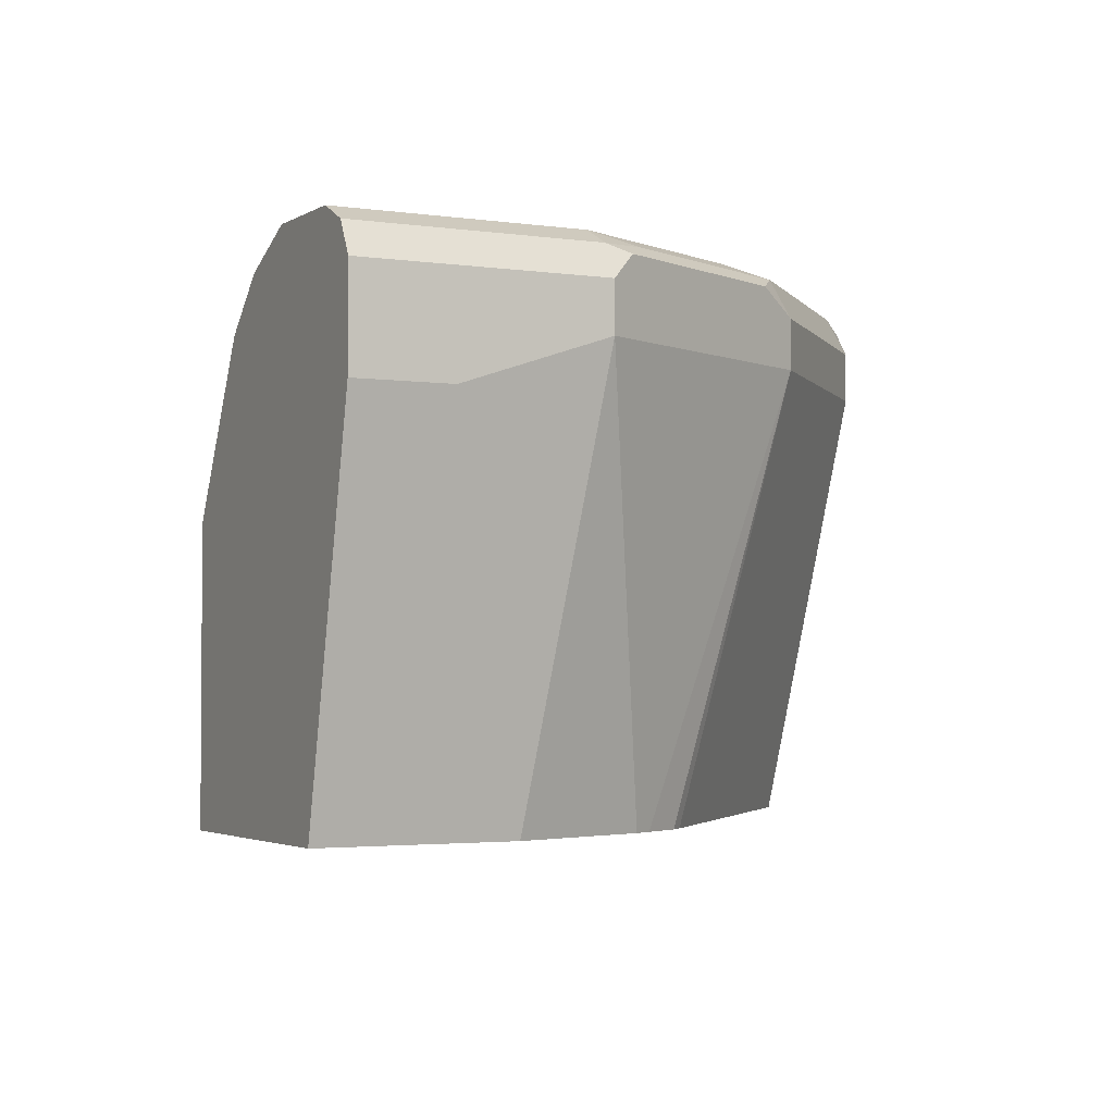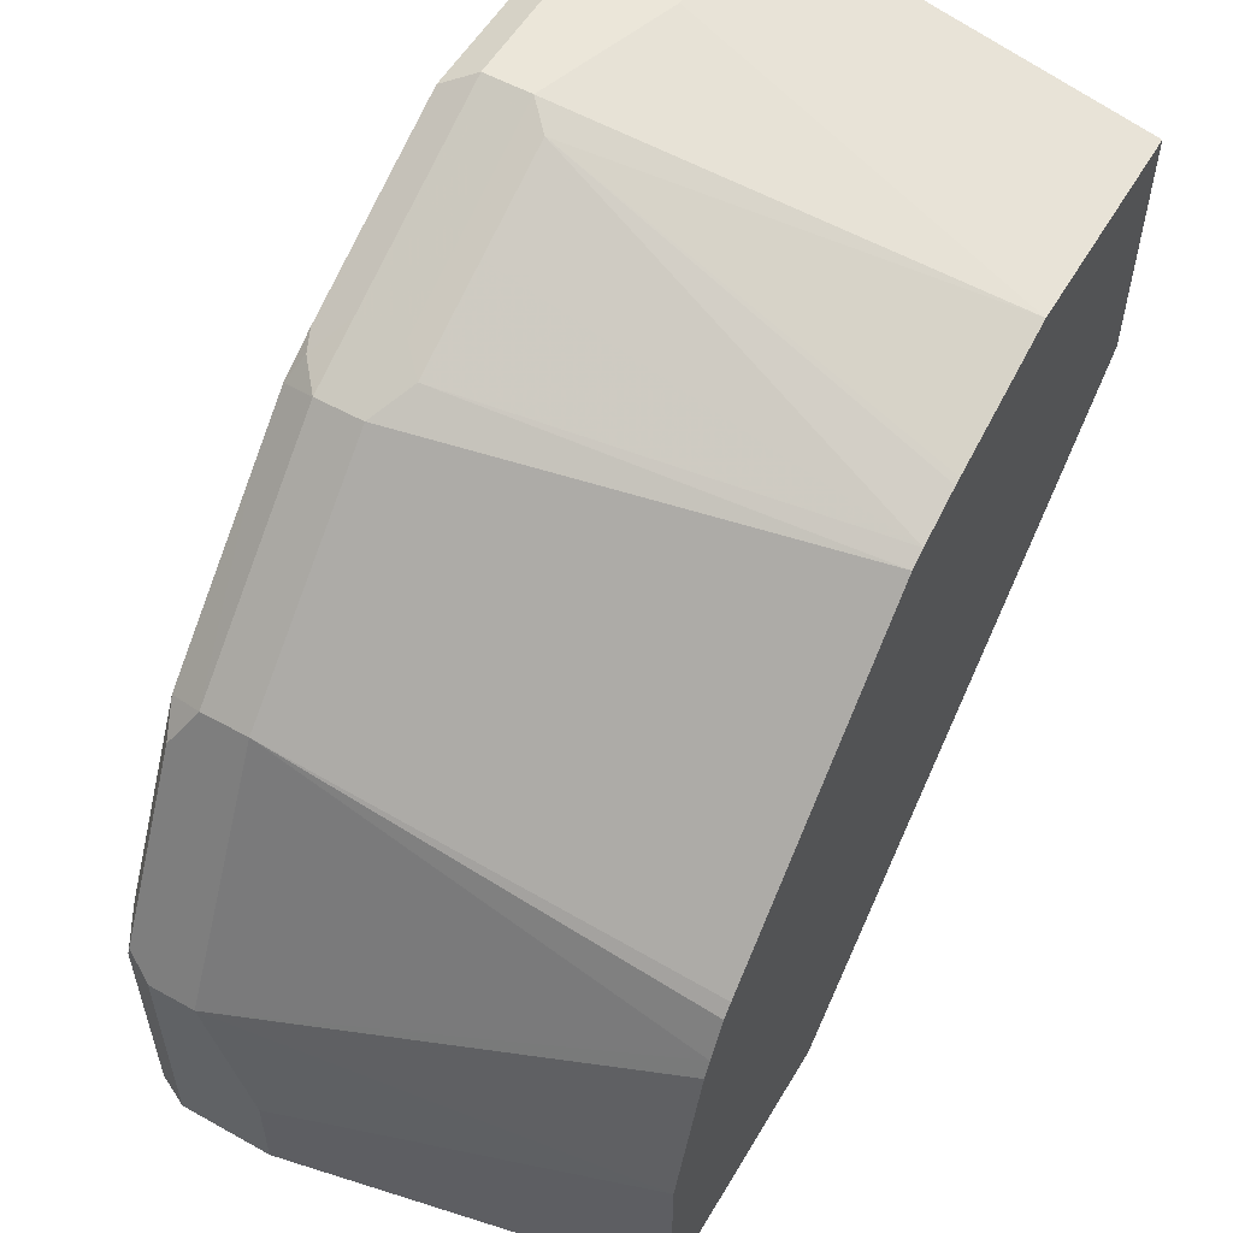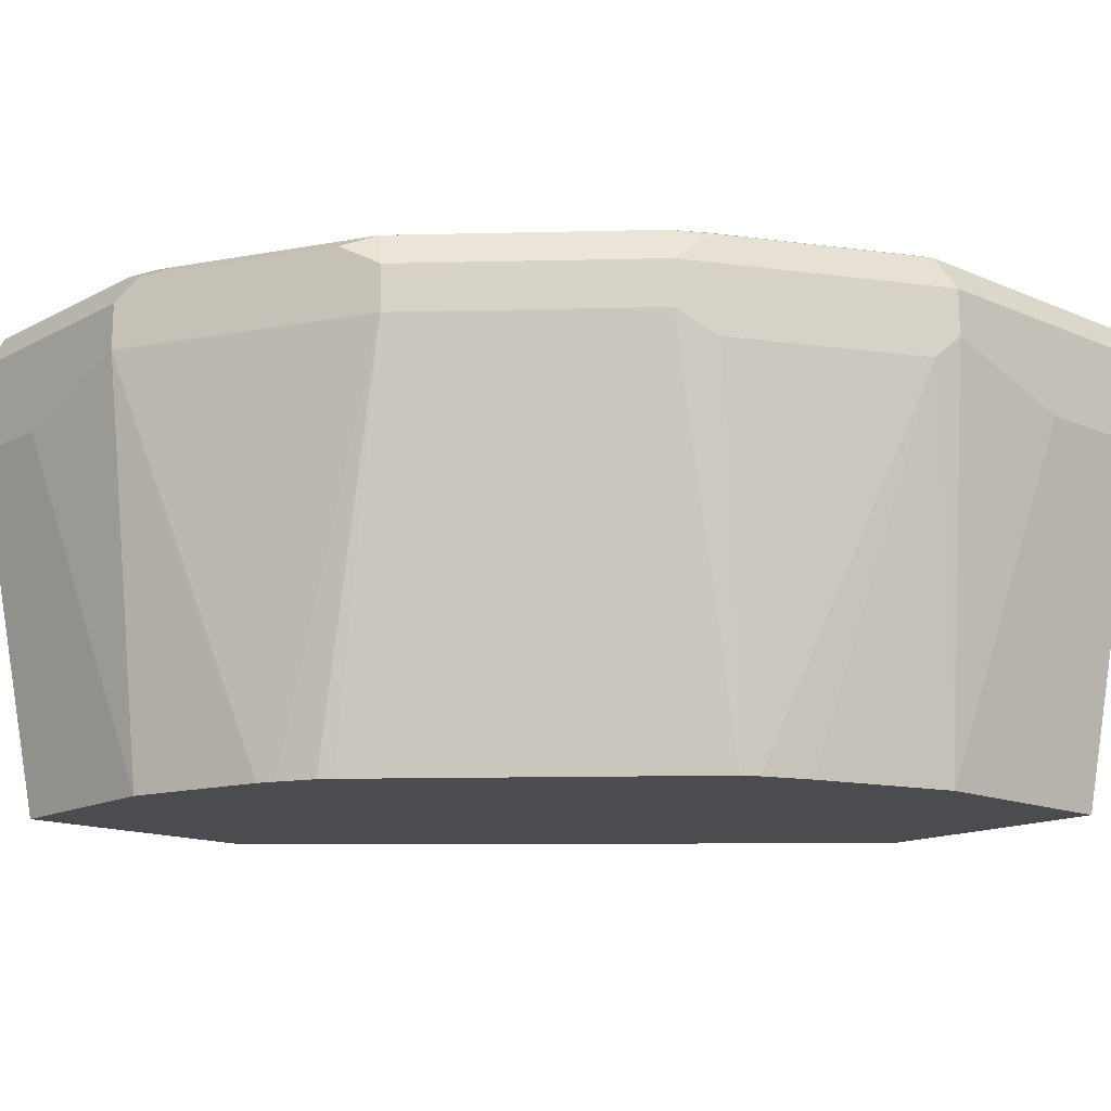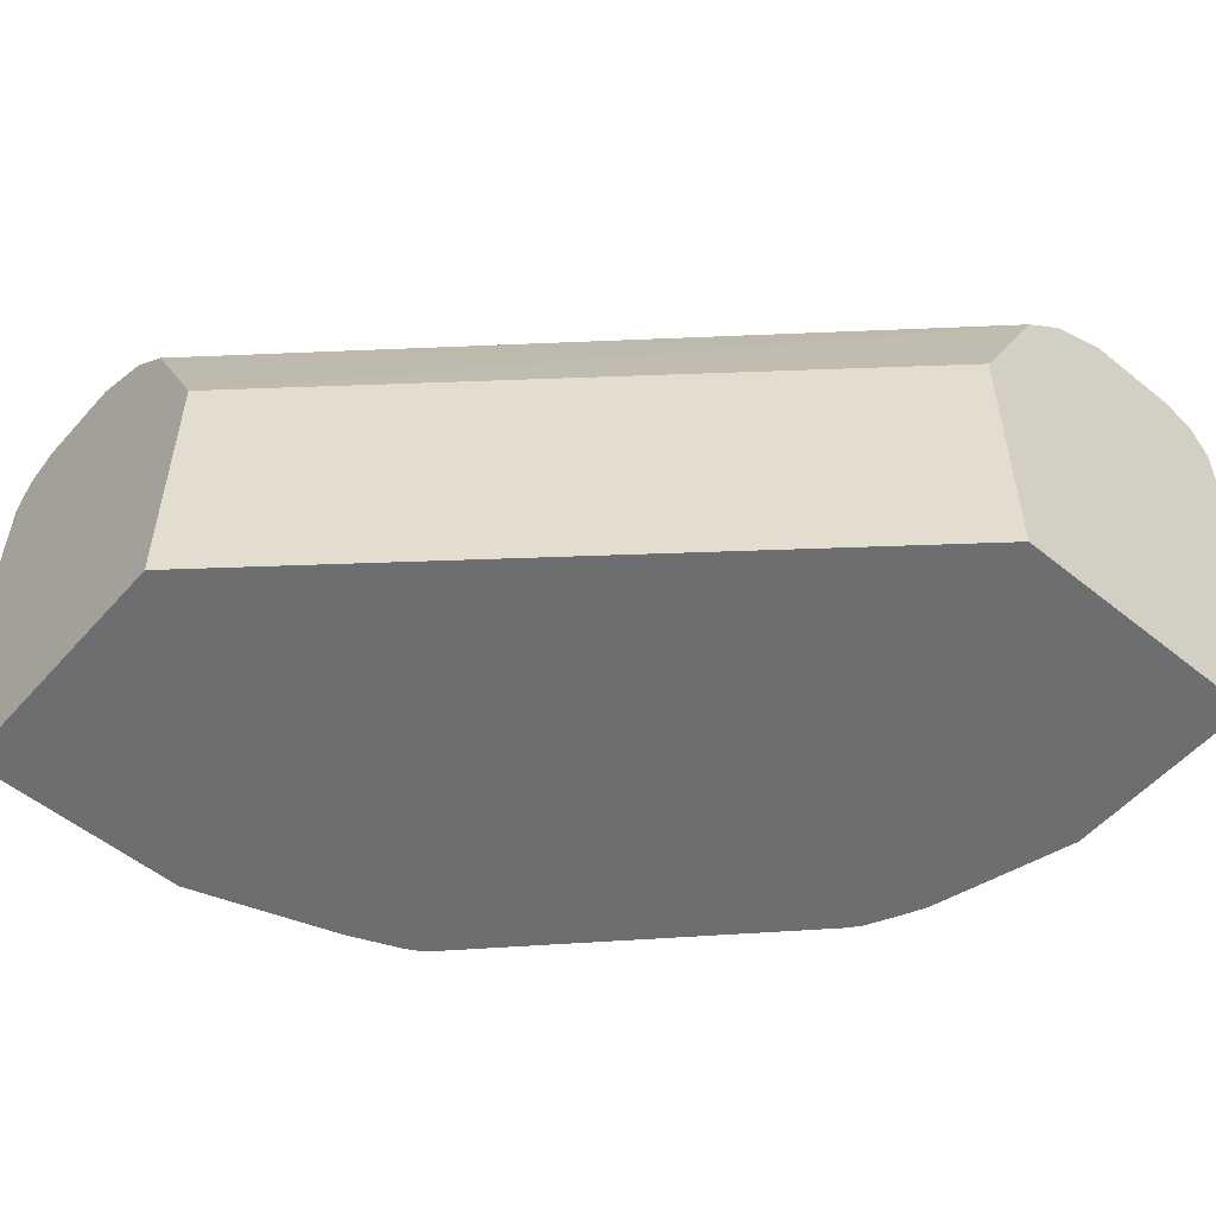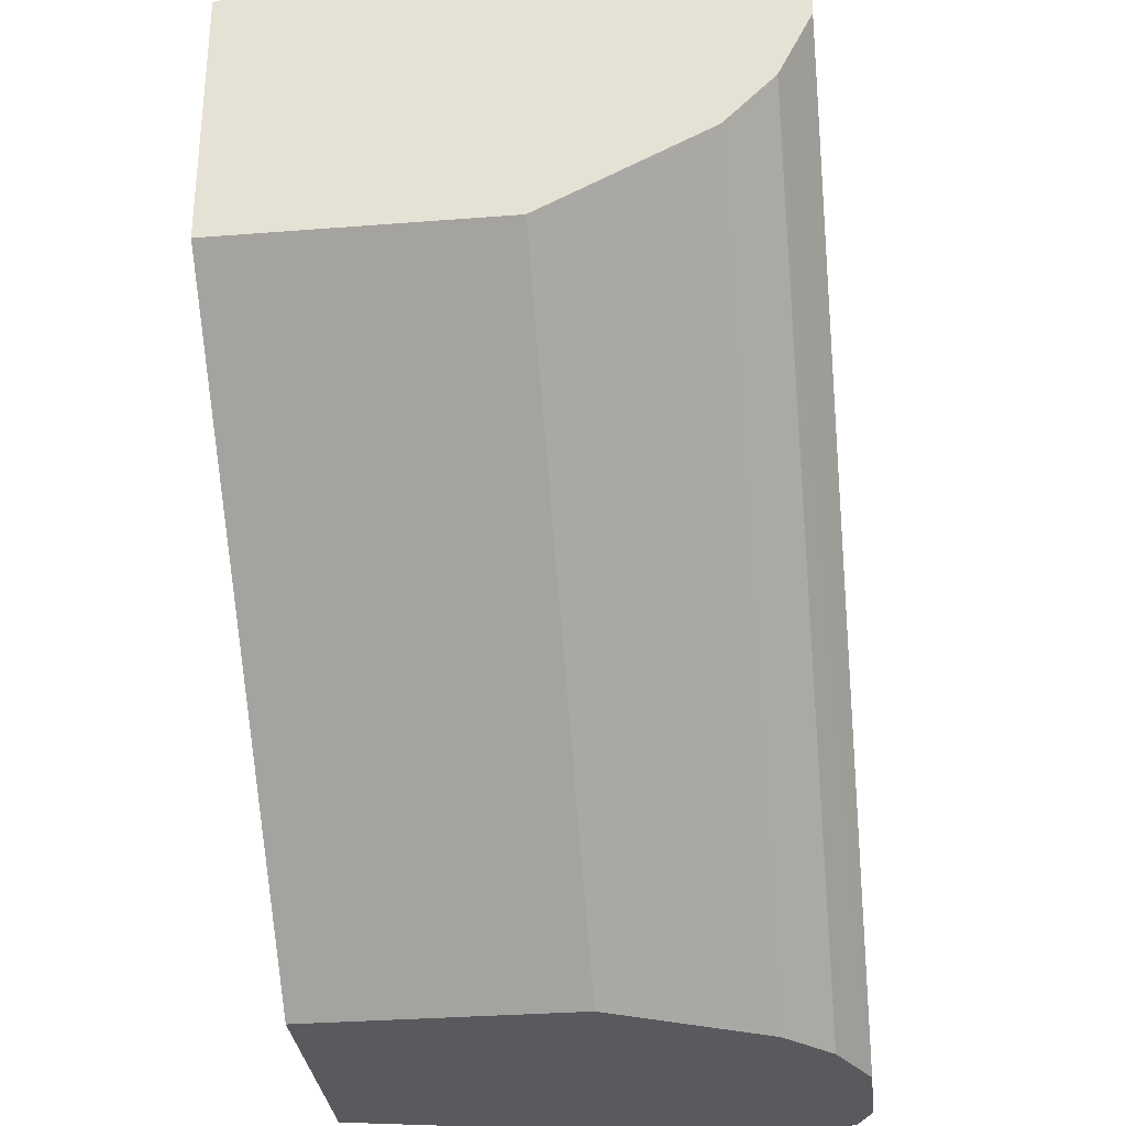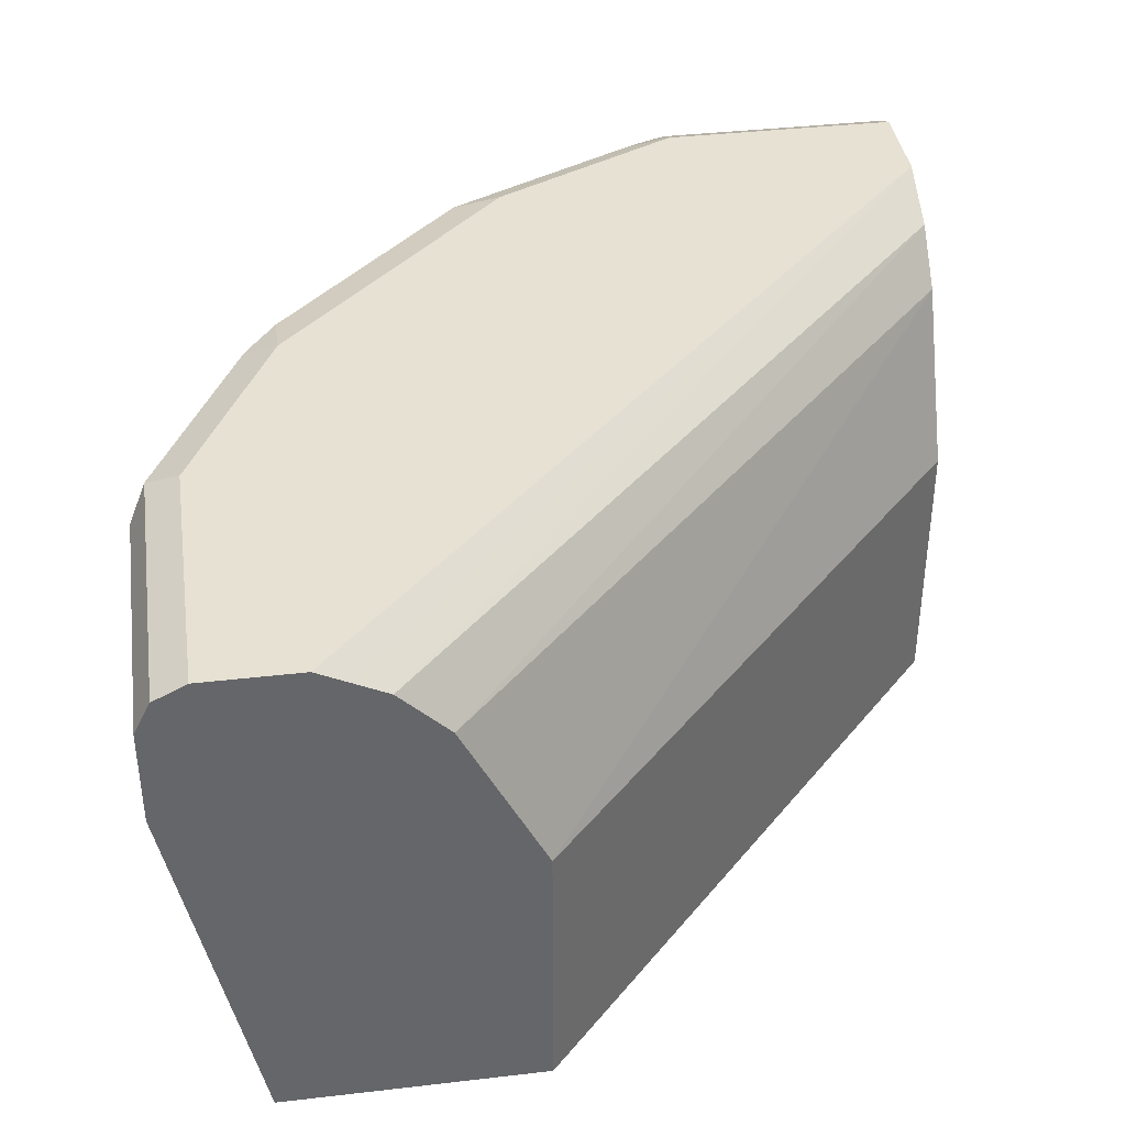
<metadata>
{"format":"obj","ext":"obj","renderer":"f3d","projection":"perspective","resolution":1024,"background":"white","views":[{"elev":-2.7,"azim":-117.6,"up":"+Y"},{"elev":55.6,"azim":-59.7,"up":"+Z"},{"elev":-15.1,"azim":-42.2,"up":"+Y"},{"elev":-54.2,"azim":139.4,"up":"+Y"},{"elev":-31.2,"azim":96.4,"up":"+Z"},{"elev":38.7,"azim":81.7,"up":"+Y"}]}
</metadata>
<code>
v -0.3298 0.6596 0.0005651
v -0.3298 0.6596 0.03882
v -0.3298 0.6984 0.0005651
v -0.2982 0.5094 0.0005651
v -0.3298 0.679 0.09703
v -0.2982 0.5094 0.07762
v -0.3298 0.6984 0.09703
v -0.3233 0.7113 0.0005651
v -0.194 0.5094 0.0005651
v -0.28 0.5094 0.1333
v -0.2766 0.5094 0.1402
v -0.2781 0.679 0.2004
v -0.3249 0.7081 0.1067
v -0.3233 0.7113 0.09703
v -0.2781 0.6984 0.2004
v -0.3104 0.7178 0.0005651
v -0.194 0.6208 0.0005651
v 0.01451 0.5094 0.194
v -0.2684 0.5094 0.1552
v -0.2641 0.5094 0.1602
v -0.2496 0.5094 0.1746
v -0.2109 0.5094 0.2134
v -0.2198 0.679 0.2586
v -0.3055 0.7081 0.1455
v -0.274 0.7129 0.194
v -0.3128 0.7129 0.1164
v -0.3104 0.7178 0.09703
v -0.2861 0.7081 0.1843
v -0.2198 0.6984 0.2586
v -0.2158 0.7129 0.2522
v -0.2716 0.7178 0.0005651
v -0.2263 0.6854 0.0005651
v 0.01451 0.6208 0.194
v 0.01451 0.5094 0.2982
v -0.1914 0.5094 0.2328
v -0.2004 0.679 0.278
v -0.2716 0.7178 0.1746
v -0.1746 0.7178 0.2716
v -0.2004 0.6984 0.278
v -0.1964 0.7129 0.2716
v -0.2457 0.7048 0.0005651
v 0.01451 0.7178 0.2716
v 0.01451 0.7113 0.2586
v 0.01451 0.7048 0.2457
v 0.01451 0.6854 0.2263
v 0.01451 0.6563 0.2117
v 0.01451 0.6466 0.2069
v 0.01451 0.6596 0.3298
v -0.07261 0.5094 0.2982
v -0.1577 0.5094 0.2666
v -0.1843 0.6693 0.2861
v -0.1746 0.679 0.291
v -0.1423 0.7113 0.3039
v -0.09701 0.7178 0.3104
v -0.181 0.7113 0.2845
v -0.1891 0.7081 0.2813
v -0.1746 0.6984 0.291
v 0.01451 0.7178 0.3104
v -0.03881 0.6596 0.3298
v 0.01451 0.6984 0.3298
v -0.09701 0.679 0.3298
v -0.1067 0.6693 0.3249
v -0.09445 0.5094 0.2909
v -0.1508 0.5094 0.2703
v -0.1455 0.6693 0.3055
v -0.1504 0.7081 0.3007
v -0.1035 0.7113 0.3233
v -0.09701 0.6984 0.3298
v 0.01451 0.7113 0.3233
v -0.1308 0.5094 0.2788
v -0.128 0.5094 0.2797
v -0.1116 0.7081 0.3201
f 32 45 46
f 32 41 45
f 36 57 39
f 32 46 47
f 31 43 44
f 31 44 41
f 32 47 33
f 36 52 57
f 34 59 49
f 35 50 36
f 36 50 51
f 36 51 52
f 31 42 43
f 34 48 59
f 30 40 38
f 18 69 60
f 29 39 40
f 38 53 67
f 18 58 69
f 18 60 48
f 18 48 34
f 18 42 58
f 22 35 36
f 29 40 30
f 22 36 23
f 23 39 29
f 24 28 25
f 25 37 27
f 25 27 26
f 25 30 38
f 25 38 37
f 23 36 39
f 38 67 54
f 60 67 68
f 38 55 53
f 53 72 67
f 53 55 56
f 53 56 66
f 54 67 69
f 54 69 58
f 56 57 66
f 53 66 72
f 57 68 72
f 60 69 67
f 62 65 64
f 62 64 70
f 62 70 71
f 62 71 63
f 67 72 68
f 57 72 66
f 38 40 55
f 52 68 57
f 52 62 61
f 39 56 40
f 39 57 56
f 40 56 55
f 41 44 45
f 48 60 68
f 48 68 61
f 52 61 68
f 48 61 59
f 49 61 62
f 49 62 63
f 50 64 51
f 51 64 65
f 51 65 52
f 52 65 62
f 49 59 61
f 18 44 43
f 18 43 42
f 18 46 45
f 4 34 49
f 4 49 63
f 4 63 71
f 4 71 70
f 4 70 64
f 4 64 50
f 4 18 34
f 4 50 35
f 4 22 21
f 4 21 20
f 4 20 19
f 4 19 11
f 4 11 10
f 4 10 6
f 4 35 22
f 5 6 10
f 4 9 18
f 3 7 14
f 18 45 44
f 1 2 5
f 1 5 7
f 1 7 3
f 1 8 16
f 1 16 31
f 3 14 8
f 1 31 41
f 1 32 17
f 1 17 9
f 1 9 4
f 1 4 6
f 1 6 2
f 2 6 5
f 1 41 32
f 5 10 11
f 1 3 8
f 5 12 15
f 14 26 27
f 15 25 28
f 15 28 24
f 15 29 30
f 15 30 25
f 16 27 37
f 13 26 14
f 16 37 38
f 16 54 58
f 16 58 42
f 16 42 31
f 18 47 46
f 18 33 47
f 5 11 12
f 16 38 54
f 13 25 26
f 17 32 33
f 13 15 24
f 13 24 25
f 7 15 13
f 8 14 27
f 8 27 16
f 9 17 33
f 9 33 18
f 7 13 14
f 12 19 20
f 12 29 15
f 11 19 12
f 12 23 29
f 5 15 7
f 12 21 22
f 12 20 21
f 12 22 23

</code>
